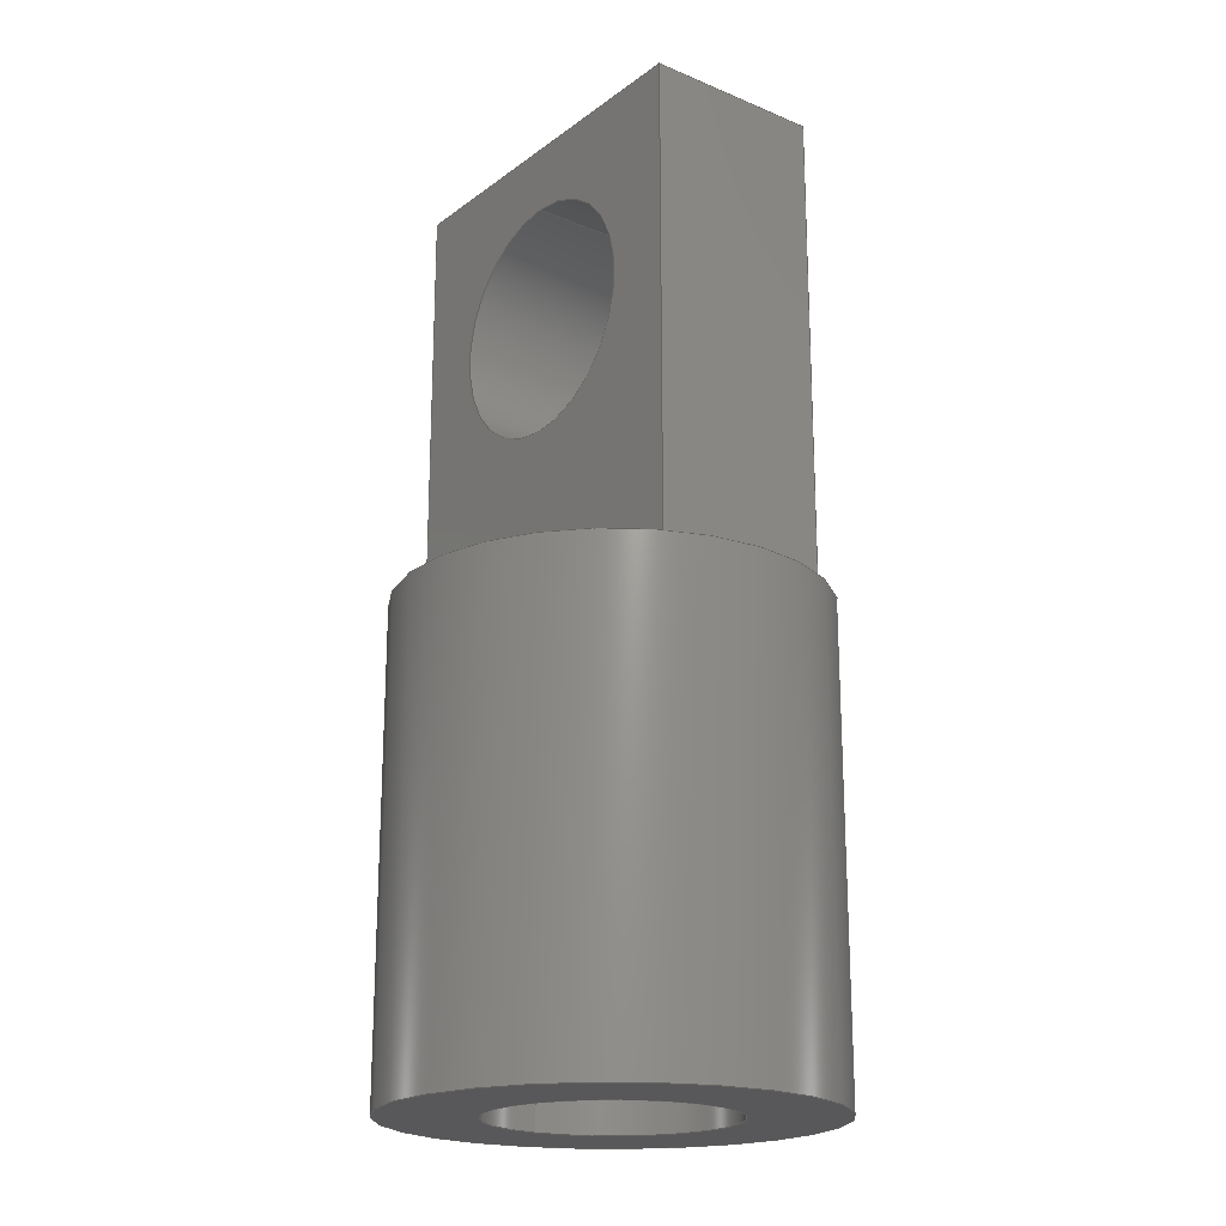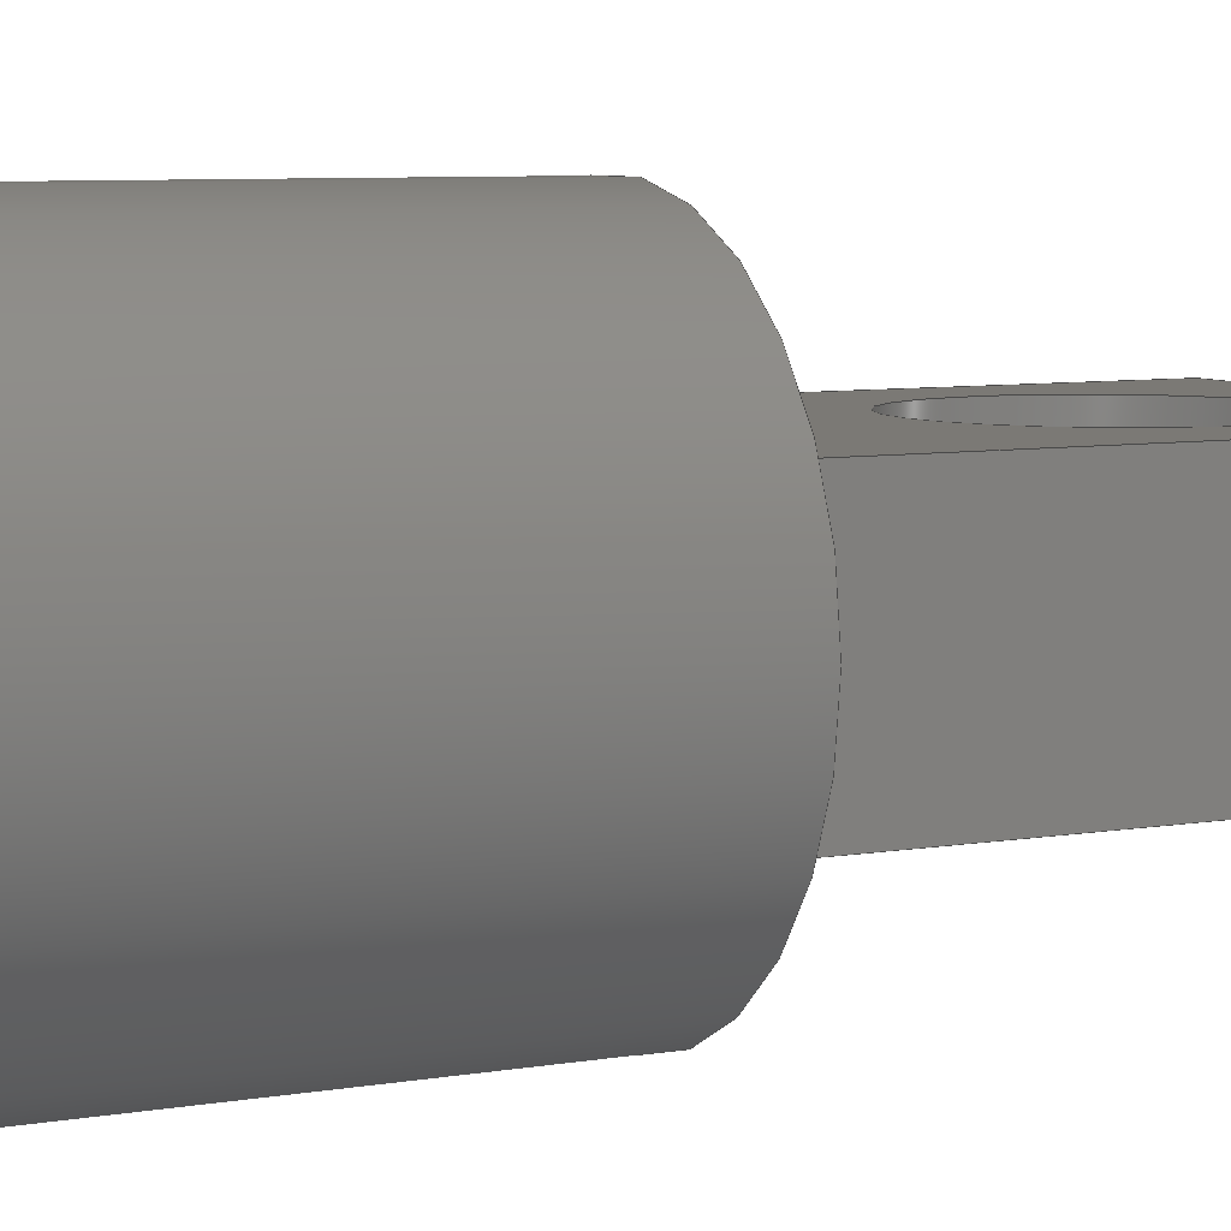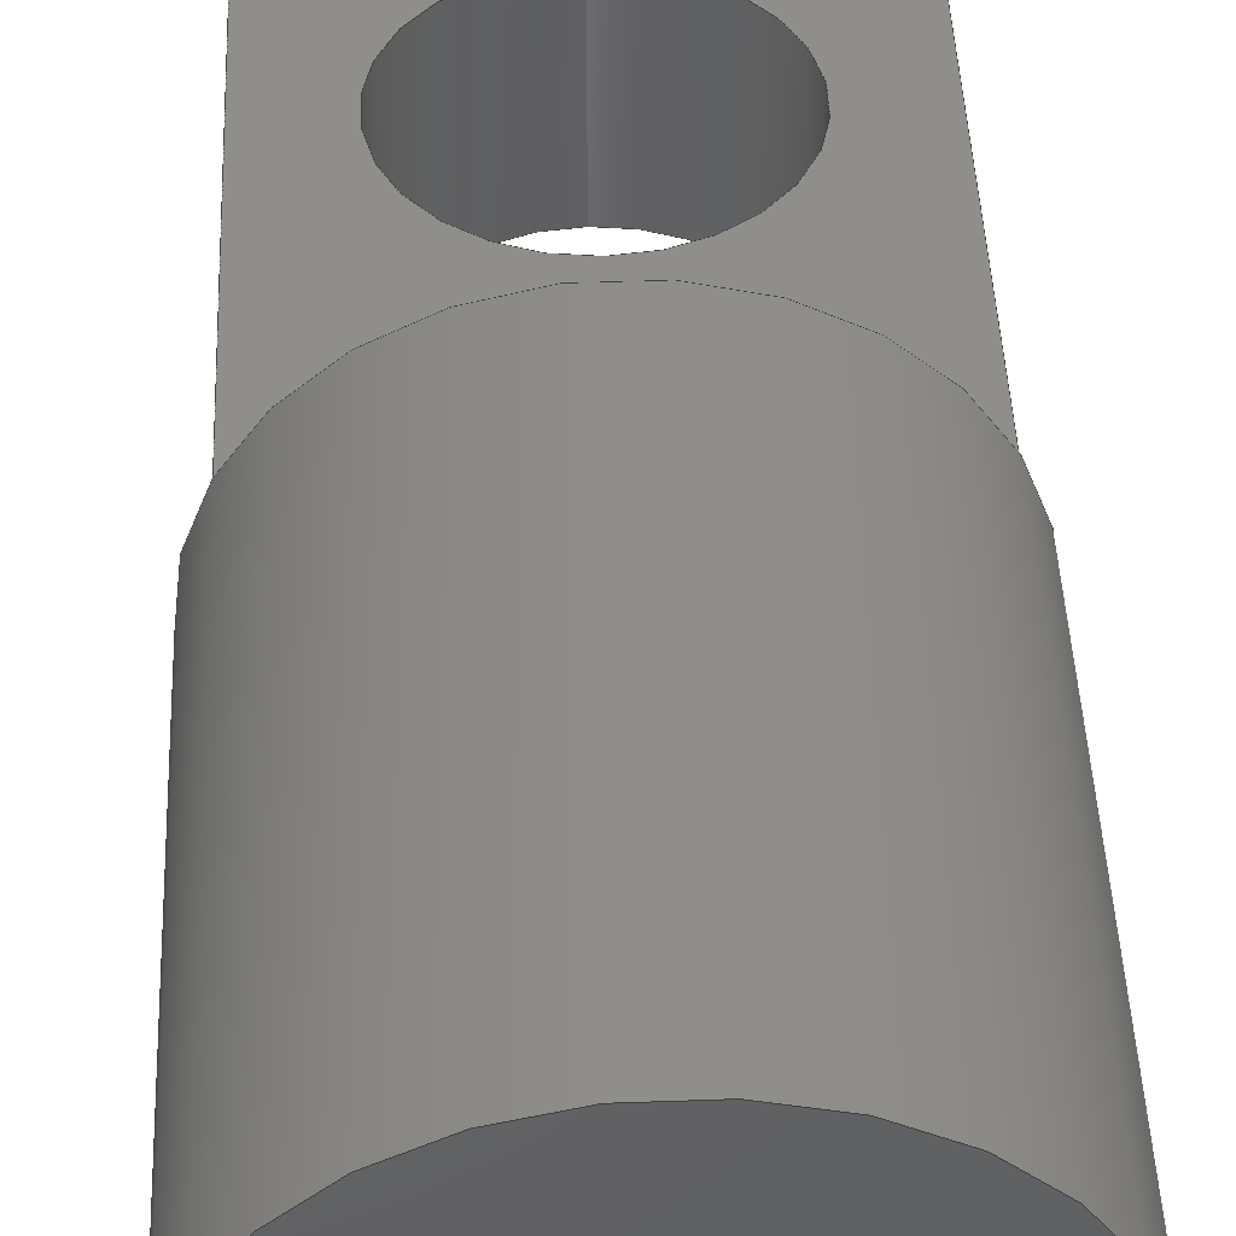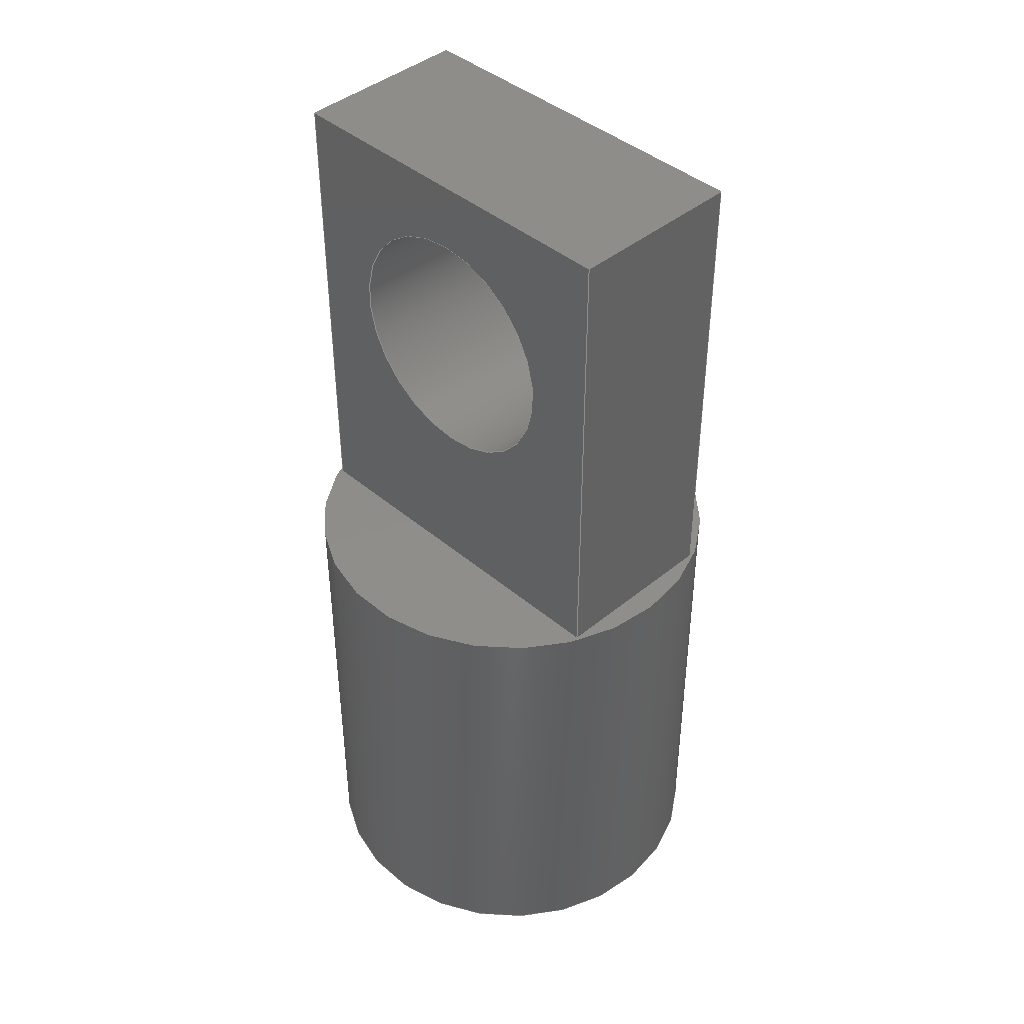
<metadata>
{"format":"step","ext":"step","renderer":"f3d","projection":"perspective","resolution":1024,"background":"white","views":[{"elev":-20.1,"azim":-127.3,"up":"+Z"},{"elev":6.7,"azim":-117.9,"up":"+Y"},{"elev":44.5,"azim":177.6,"up":"+Y"},{"elev":42.3,"azim":-134.6,"up":"+Z"}]}
</metadata>
<code>
ISO-10303-21;
DATA;
#1=MECHANICAL_DESIGN_GEOMETRIC_PRESENTATION_REPRESENTATION('',(#4),#303);
#2=SHAPE_REPRESENTATION_RELATIONSHIP('SRR','None',#310,#3);
#3=ADVANCED_BREP_SHAPE_REPRESENTATION('',(#5),#302);
#4=STYLED_ITEM('',(#319),#5);
#5=MANIFOLD_SOLID_BREP('coupler',#171);
#6=FACE_BOUND('',#33,.T.);
#7=FACE_BOUND('',#35,.T.);
#8=FACE_BOUND('',#41,.T.);
#9=FACE_BOUND('',#43,.T.);
#10=PLANE('',#194);
#11=PLANE('',#195);
#12=PLANE('',#196);
#13=PLANE('',#197);
#14=PLANE('',#198);
#15=PLANE('',#199);
#16=PLANE('',#200);
#17=PLANE('',#201);
#18=FACE_OUTER_BOUND('',#29,.T.);
#19=FACE_OUTER_BOUND('',#30,.T.);
#20=FACE_OUTER_BOUND('',#31,.T.);
#21=FACE_OUTER_BOUND('',#32,.T.);
#22=FACE_OUTER_BOUND('',#34,.T.);
#23=FACE_OUTER_BOUND('',#36,.T.);
#24=FACE_OUTER_BOUND('',#37,.T.);
#25=FACE_OUTER_BOUND('',#38,.T.);
#26=FACE_OUTER_BOUND('',#39,.T.);
#27=FACE_OUTER_BOUND('',#40,.T.);
#28=FACE_OUTER_BOUND('',#42,.T.);
#29=EDGE_LOOP('',(#115,#116,#117,#118));
#30=EDGE_LOOP('',(#119,#120,#121,#122));
#31=EDGE_LOOP('',(#123,#124,#125,#126));
#32=EDGE_LOOP('',(#127,#128,#129,#130));
#33=EDGE_LOOP('',(#131));
#34=EDGE_LOOP('',(#132,#133,#134,#135));
#35=EDGE_LOOP('',(#136));
#36=EDGE_LOOP('',(#137,#138,#139,#140));
#37=EDGE_LOOP('',(#141,#142,#143,#144));
#38=EDGE_LOOP('',(#145,#146,#147,#148));
#39=EDGE_LOOP('',(#149));
#40=EDGE_LOOP('',(#150));
#41=EDGE_LOOP('',(#151,#152,#153,#154));
#42=EDGE_LOOP('',(#155));
#43=EDGE_LOOP('',(#156));
#44=LINE('',#258,#59);
#45=LINE('',#264,#60);
#46=LINE('',#270,#61);
#47=LINE('',#275,#62);
#48=LINE('',#277,#63);
#49=LINE('',#279,#64);
#50=LINE('',#280,#65);
#51=LINE('',#284,#66);
#52=LINE('',#286,#67);
#53=LINE('',#288,#68);
#54=LINE('',#289,#69);
#55=LINE('',#291,#70);
#56=LINE('',#292,#71);
#57=LINE('',#294,#72);
#58=LINE('',#296,#73);
#59=VECTOR('',#208,10);
#60=VECTOR('',#215,10);
#61=VECTOR('',#222,10);
#62=VECTOR('',#227,10);
#63=VECTOR('',#228,10);
#64=VECTOR('',#229,10);
#65=VECTOR('',#230,10);
#66=VECTOR('',#233,10);
#67=VECTOR('',#234,10);
#68=VECTOR('',#235,10);
#69=VECTOR('',#236,10);
#70=VECTOR('',#239,10);
#71=VECTOR('',#240,10);
#72=VECTOR('',#243,10);
#73=VECTOR('',#246,10);
#74=CIRCLE('',#186,2.55);
#75=CIRCLE('',#187,2.55);
#76=CIRCLE('',#189,2.5);
#77=CIRCLE('',#190,2.5);
#78=CIRCLE('',#192,4.5);
#79=CIRCLE('',#193,4.5);
#80=VERTEX_POINT('',#255);
#81=VERTEX_POINT('',#257);
#82=VERTEX_POINT('',#261);
#83=VERTEX_POINT('',#263);
#84=VERTEX_POINT('',#267);
#85=VERTEX_POINT('',#269);
#86=VERTEX_POINT('',#273);
#87=VERTEX_POINT('',#274);
#88=VERTEX_POINT('',#276);
#89=VERTEX_POINT('',#278);
#90=VERTEX_POINT('',#282);
#91=VERTEX_POINT('',#283);
#92=VERTEX_POINT('',#285);
#93=VERTEX_POINT('',#287);
#94=EDGE_CURVE('',#80,#80,#74,.T.);
#95=EDGE_CURVE('',#80,#81,#44,.T.);
#96=EDGE_CURVE('',#81,#81,#75,.T.);
#97=EDGE_CURVE('',#82,#82,#76,.T.);
#98=EDGE_CURVE('',#82,#83,#45,.T.);
#99=EDGE_CURVE('',#83,#83,#77,.T.);
#100=EDGE_CURVE('',#84,#84,#78,.T.);
#101=EDGE_CURVE('',#84,#85,#46,.T.);
#102=EDGE_CURVE('',#85,#85,#79,.T.);
#103=EDGE_CURVE('',#86,#87,#47,.T.);
#104=EDGE_CURVE('',#88,#86,#48,.T.);
#105=EDGE_CURVE('',#89,#88,#49,.T.);
#106=EDGE_CURVE('',#87,#89,#50,.T.);
#107=EDGE_CURVE('',#90,#91,#51,.T.);
#108=EDGE_CURVE('',#92,#90,#52,.T.);
#109=EDGE_CURVE('',#93,#92,#53,.T.);
#110=EDGE_CURVE('',#91,#93,#54,.T.);
#111=EDGE_CURVE('',#89,#90,#55,.T.);
#112=EDGE_CURVE('',#92,#88,#56,.T.);
#113=EDGE_CURVE('',#93,#86,#57,.T.);
#114=EDGE_CURVE('',#91,#87,#58,.T.);
#115=ORIENTED_EDGE('',*,*,#94,.F.);
#116=ORIENTED_EDGE('',*,*,#95,.T.);
#117=ORIENTED_EDGE('',*,*,#96,.F.);
#118=ORIENTED_EDGE('',*,*,#95,.F.);
#119=ORIENTED_EDGE('',*,*,#97,.F.);
#120=ORIENTED_EDGE('',*,*,#98,.T.);
#121=ORIENTED_EDGE('',*,*,#99,.F.);
#122=ORIENTED_EDGE('',*,*,#98,.F.);
#123=ORIENTED_EDGE('',*,*,#100,.F.);
#124=ORIENTED_EDGE('',*,*,#101,.T.);
#125=ORIENTED_EDGE('',*,*,#102,.F.);
#126=ORIENTED_EDGE('',*,*,#101,.F.);
#127=ORIENTED_EDGE('',*,*,#103,.F.);
#128=ORIENTED_EDGE('',*,*,#104,.F.);
#129=ORIENTED_EDGE('',*,*,#105,.F.);
#130=ORIENTED_EDGE('',*,*,#106,.F.);
#131=ORIENTED_EDGE('',*,*,#96,.T.);
#132=ORIENTED_EDGE('',*,*,#107,.F.);
#133=ORIENTED_EDGE('',*,*,#108,.F.);
#134=ORIENTED_EDGE('',*,*,#109,.F.);
#135=ORIENTED_EDGE('',*,*,#110,.F.);
#136=ORIENTED_EDGE('',*,*,#94,.T.);
#137=ORIENTED_EDGE('',*,*,#111,.F.);
#138=ORIENTED_EDGE('',*,*,#105,.T.);
#139=ORIENTED_EDGE('',*,*,#112,.F.);
#140=ORIENTED_EDGE('',*,*,#108,.T.);
#141=ORIENTED_EDGE('',*,*,#109,.T.);
#142=ORIENTED_EDGE('',*,*,#112,.T.);
#143=ORIENTED_EDGE('',*,*,#104,.T.);
#144=ORIENTED_EDGE('',*,*,#113,.F.);
#145=ORIENTED_EDGE('',*,*,#110,.T.);
#146=ORIENTED_EDGE('',*,*,#113,.T.);
#147=ORIENTED_EDGE('',*,*,#103,.T.);
#148=ORIENTED_EDGE('',*,*,#114,.F.);
#149=ORIENTED_EDGE('',*,*,#99,.T.);
#150=ORIENTED_EDGE('',*,*,#100,.T.);
#151=ORIENTED_EDGE('',*,*,#114,.T.);
#152=ORIENTED_EDGE('',*,*,#106,.T.);
#153=ORIENTED_EDGE('',*,*,#111,.T.);
#154=ORIENTED_EDGE('',*,*,#107,.T.);
#155=ORIENTED_EDGE('',*,*,#102,.T.);
#156=ORIENTED_EDGE('',*,*,#97,.T.);
#157=CYLINDRICAL_SURFACE('',#185,2.55);
#158=CYLINDRICAL_SURFACE('',#188,2.5);
#159=CYLINDRICAL_SURFACE('',#191,4.5);
#160=ADVANCED_FACE('',(#18),#157,.F.);
#161=ADVANCED_FACE('',(#19),#158,.F.);
#162=ADVANCED_FACE('',(#20),#159,.T.);
#163=ADVANCED_FACE('',(#21,#6),#10,.T.);
#164=ADVANCED_FACE('',(#22,#7),#11,.F.);
#165=ADVANCED_FACE('',(#23),#12,.T.);
#166=ADVANCED_FACE('',(#24),#13,.T.);
#167=ADVANCED_FACE('',(#25),#14,.F.);
#168=ADVANCED_FACE('',(#26),#15,.F.);
#169=ADVANCED_FACE('',(#27,#8),#16,.T.);
#170=ADVANCED_FACE('',(#28,#9),#17,.F.);
#171=CLOSED_SHELL('',(#160,#161,#162,#163,#164,#165,#166,#167,#168,#169,
#170));
#172=DERIVED_UNIT_ELEMENT(#174,1);
#173=DERIVED_UNIT_ELEMENT(#305,-3);
#174=(
MASS_UNIT()
NAMED_UNIT(*)
SI_UNIT(.KILO.,.GRAM.)
);
#175=DERIVED_UNIT((#172,#173));
#176=MEASURE_REPRESENTATION_ITEM('density measure',
POSITIVE_RATIO_MEASURE(7850),#175);
#177=PROPERTY_DEFINITION_REPRESENTATION(#182,#179);
#178=PROPERTY_DEFINITION_REPRESENTATION(#183,#180);
#179=REPRESENTATION('material name',(#181),#302);
#180=REPRESENTATION('density',(#176),#302);
#181=DESCRIPTIVE_REPRESENTATION_ITEM('Steel','Steel');
#182=PROPERTY_DEFINITION('material property','material name',#312);
#183=PROPERTY_DEFINITION('material property','density of part',#312);
#184=AXIS2_PLACEMENT_3D('placement',#253,#202,#203);
#185=AXIS2_PLACEMENT_3D('',#254,#204,#205);
#186=AXIS2_PLACEMENT_3D('',#256,#206,#207);
#187=AXIS2_PLACEMENT_3D('',#259,#209,#210);
#188=AXIS2_PLACEMENT_3D('',#260,#211,#212);
#189=AXIS2_PLACEMENT_3D('',#262,#213,#214);
#190=AXIS2_PLACEMENT_3D('',#265,#216,#217);
#191=AXIS2_PLACEMENT_3D('',#266,#218,#219);
#192=AXIS2_PLACEMENT_3D('',#268,#220,#221);
#193=AXIS2_PLACEMENT_3D('',#271,#223,#224);
#194=AXIS2_PLACEMENT_3D('',#272,#225,#226);
#195=AXIS2_PLACEMENT_3D('',#281,#231,#232);
#196=AXIS2_PLACEMENT_3D('',#290,#237,#238);
#197=AXIS2_PLACEMENT_3D('',#293,#241,#242);
#198=AXIS2_PLACEMENT_3D('',#295,#244,#245);
#199=AXIS2_PLACEMENT_3D('',#297,#247,#248);
#200=AXIS2_PLACEMENT_3D('',#298,#249,#250);
#201=AXIS2_PLACEMENT_3D('',#299,#251,#252);
#202=DIRECTION('axis',(0,0,1));
#203=DIRECTION('refdir',(1,0,0));
#204=DIRECTION('center_axis',(-4.981e-23,1,-8.311e-16));
#205=DIRECTION('ref_axis',(0,-8.311e-16,-1));
#206=DIRECTION('center_axis',(0,1,0));
#207=DIRECTION('ref_axis',(0,-8.311e-16,-1));
#208=DIRECTION('',(-4.981e-23,1,-8.311e-16));
#209=DIRECTION('center_axis',(0,-1,0));
#210=DIRECTION('ref_axis',(0,-8.311e-16,-1));
#211=DIRECTION('center_axis',(-4.029e-18,-1.897e-30,
1));
#212=DIRECTION('ref_axis',(-1,0,-4.029e-18));
#213=DIRECTION('center_axis',(0,0,1));
#214=DIRECTION('ref_axis',(-1,0,-4.029e-18));
#215=DIRECTION('',(-4.029e-18,-1.897e-30,1));
#216=DIRECTION('center_axis',(0,0,-1));
#217=DIRECTION('ref_axis',(-1,0,-4.029e-18));
#218=DIRECTION('center_axis',(1.677e-17,4.704e-24,
1));
#219=DIRECTION('ref_axis',(-1,0,1.677e-17));
#220=DIRECTION('center_axis',(0,0,1));
#221=DIRECTION('ref_axis',(-1,0,1.677e-17));
#222=DIRECTION('',(-1.677e-17,-4.704e-24,-1));
#223=DIRECTION('center_axis',(0,0,-1));
#224=DIRECTION('ref_axis',(-1,0,1.677e-17));
#225=DIRECTION('center_axis',(0,1,0));
#226=DIRECTION('ref_axis',(0,0,1));
#227=DIRECTION('',(0,0,-1));
#228=DIRECTION('',(-1,0,0));
#229=DIRECTION('',(0,0,1));
#230=DIRECTION('',(1,0,0));
#231=DIRECTION('center_axis',(0,1,0));
#232=DIRECTION('ref_axis',(0,0,1));
#233=DIRECTION('',(-1,0,0));
#234=DIRECTION('',(0,0,-1));
#235=DIRECTION('',(1,0,0));
#236=DIRECTION('',(0,0,1));
#237=DIRECTION('center_axis',(1,0,0));
#238=DIRECTION('ref_axis',(0,0,-1));
#239=DIRECTION('',(0,-1,0));
#240=DIRECTION('',(0,1,0));
#241=DIRECTION('center_axis',(0,0,1));
#242=DIRECTION('ref_axis',(1,0,0));
#243=DIRECTION('',(0,1,0));
#244=DIRECTION('center_axis',(1,0,0));
#245=DIRECTION('ref_axis',(0,0,-1));
#246=DIRECTION('',(0,1,0));
#247=DIRECTION('center_axis',(0,0,1));
#248=DIRECTION('ref_axis',(1,0,0));
#249=DIRECTION('center_axis',(0,0,1));
#250=DIRECTION('ref_axis',(1,0,0));
#251=DIRECTION('center_axis',(0,0,1));
#252=DIRECTION('ref_axis',(1,0,0));
#253=CARTESIAN_POINT('',(0,0,0));
#254=CARTESIAN_POINT('Origin',(-0.00548,-1.9,16));
#255=CARTESIAN_POINT('',(-0.00548,-1.9,18.55));
#256=CARTESIAN_POINT('Origin',(-0.00548,-1.9,16));
#257=CARTESIAN_POINT('',(-0.00548,1.9,18.55));
#258=CARTESIAN_POINT('',(-0.00548,-1.9,18.55));
#259=CARTESIAN_POINT('Origin',(-0.00548,1.9,16));
#260=CARTESIAN_POINT('Origin',(-0.005481,-9.541e-18,
0));
#261=CARTESIAN_POINT('',(2.495,2.966e-16,1.007e-17));
#262=CARTESIAN_POINT('Origin',(-0.005481,-9.541e-18,
-3.669e-24));
#263=CARTESIAN_POINT('',(2.495,2.966e-16,9));
#264=CARTESIAN_POINT('',(2.495,2.966e-16,1.007e-17));
#265=CARTESIAN_POINT('Origin',(-0.005481,-9.541e-18,
9));
#266=CARTESIAN_POINT('Origin',(-0.00548,-8.758e-17,
10));
#267=CARTESIAN_POINT('',(4.495,4.635e-16,10));
#268=CARTESIAN_POINT('Origin',(-0.00548,-8.758e-17,
10));
#269=CARTESIAN_POINT('',(4.495,4.635e-16,0));
#270=CARTESIAN_POINT('',(4.495,4.635e-16,10));
#271=CARTESIAN_POINT('Origin',(-0.00548,-8.758e-17,
0));
#272=CARTESIAN_POINT('Origin',(-0.00548,1.9,15.88));
#273=CARTESIAN_POINT('',(-4.005,1.9,20));
#274=CARTESIAN_POINT('',(-4.005,1.9,10));
#275=CARTESIAN_POINT('',(-4.005,1.9,15.44));
#276=CARTESIAN_POINT('',(3.995,1.9,20));
#277=CARTESIAN_POINT('',(-0.00548,1.9,20));
#278=CARTESIAN_POINT('',(3.995,1.9,10));
#279=CARTESIAN_POINT('',(3.995,1.9,15.44));
#280=CARTESIAN_POINT('',(-0.00548,1.9,10));
#281=CARTESIAN_POINT('Origin',(-0.00548,-1.9,15.88));
#282=CARTESIAN_POINT('',(3.995,-1.9,10));
#283=CARTESIAN_POINT('',(-4.005,-1.9,10));
#284=CARTESIAN_POINT('',(-0.00548,-1.9,10));
#285=CARTESIAN_POINT('',(3.995,-1.9,20));
#286=CARTESIAN_POINT('',(3.995,-1.9,15.44));
#287=CARTESIAN_POINT('',(-4.005,-1.9,20));
#288=CARTESIAN_POINT('',(-0.00548,-1.9,20));
#289=CARTESIAN_POINT('',(-4.005,-1.9,15.44));
#290=CARTESIAN_POINT('Origin',(3.995,0,15));
#291=CARTESIAN_POINT('',(3.995,0,10));
#292=CARTESIAN_POINT('',(3.995,0,20));
#293=CARTESIAN_POINT('Origin',(-0.00548,0,20));
#294=CARTESIAN_POINT('',(-4.005,0,20));
#295=CARTESIAN_POINT('Origin',(-4.005,0,15));
#296=CARTESIAN_POINT('',(-4.005,0,10));
#297=CARTESIAN_POINT('Origin',(-0.00548,0,9));
#298=CARTESIAN_POINT('Origin',(-0.00548,0,10));
#299=CARTESIAN_POINT('Origin',(-0.00548,0,0));
#300=UNCERTAINTY_MEASURE_WITH_UNIT(LENGTH_MEASURE(0.01),#304,
'DISTANCE_ACCURACY_VALUE',
'Maximum model space distance between geometric entities at asserted c
onnectivities');
#301=UNCERTAINTY_MEASURE_WITH_UNIT(LENGTH_MEASURE(0.01),#304,
'DISTANCE_ACCURACY_VALUE',
'Maximum model space distance between geometric entities at asserted c
onnectivities');
#302=(
GEOMETRIC_REPRESENTATION_CONTEXT(3)
GLOBAL_UNCERTAINTY_ASSIGNED_CONTEXT((#300))
GLOBAL_UNIT_ASSIGNED_CONTEXT((#304,#306,#307))
REPRESENTATION_CONTEXT('','3D')
);
#303=(
GEOMETRIC_REPRESENTATION_CONTEXT(3)
GLOBAL_UNCERTAINTY_ASSIGNED_CONTEXT((#301))
GLOBAL_UNIT_ASSIGNED_CONTEXT((#304,#306,#307))
REPRESENTATION_CONTEXT('','3D')
);
#304=(
LENGTH_UNIT()
NAMED_UNIT(*)
SI_UNIT(.MILLI.,.METRE.)
);
#305=(
LENGTH_UNIT()
NAMED_UNIT(*)
SI_UNIT($,.METRE.)
);
#306=(
NAMED_UNIT(*)
PLANE_ANGLE_UNIT()
SI_UNIT($,.RADIAN.)
);
#307=(
NAMED_UNIT(*)
SI_UNIT($,.STERADIAN.)
SOLID_ANGLE_UNIT()
);
#308=SHAPE_DEFINITION_REPRESENTATION(#309,#310);
#309=PRODUCT_DEFINITION_SHAPE('',$,#312);
#310=SHAPE_REPRESENTATION('',(#184),#302);
#311=PRODUCT_DEFINITION_CONTEXT('part definition',#316,'design');
#312=PRODUCT_DEFINITION('coupler','coupler v1',#313,#311);
#313=PRODUCT_DEFINITION_FORMATION('',$,#318);
#314=PRODUCT_RELATED_PRODUCT_CATEGORY('coupler v1','coupler v1',(#318));
#315=APPLICATION_PROTOCOL_DEFINITION('international standard',
'automotive_design',2009,#316);
#316=APPLICATION_CONTEXT(
'Core Data for Automotive Mechanical Design Process');
#317=PRODUCT_CONTEXT('part definition',#316,'mechanical');
#318=PRODUCT('coupler','coupler v1',$,(#317));
#319=PRESENTATION_STYLE_ASSIGNMENT((#320));
#320=SURFACE_STYLE_USAGE(.BOTH.,#321);
#321=SURFACE_SIDE_STYLE('',(#322));
#322=SURFACE_STYLE_FILL_AREA(#323);
#323=FILL_AREA_STYLE('Steel - Satin',(#324));
#324=FILL_AREA_STYLE_COLOUR('Steel - Satin',#325);
#325=COLOUR_RGB('Steel - Satin',0.6275,0.6275,0.6275);
ENDSEC;
END-ISO-10303-21;

</code>
